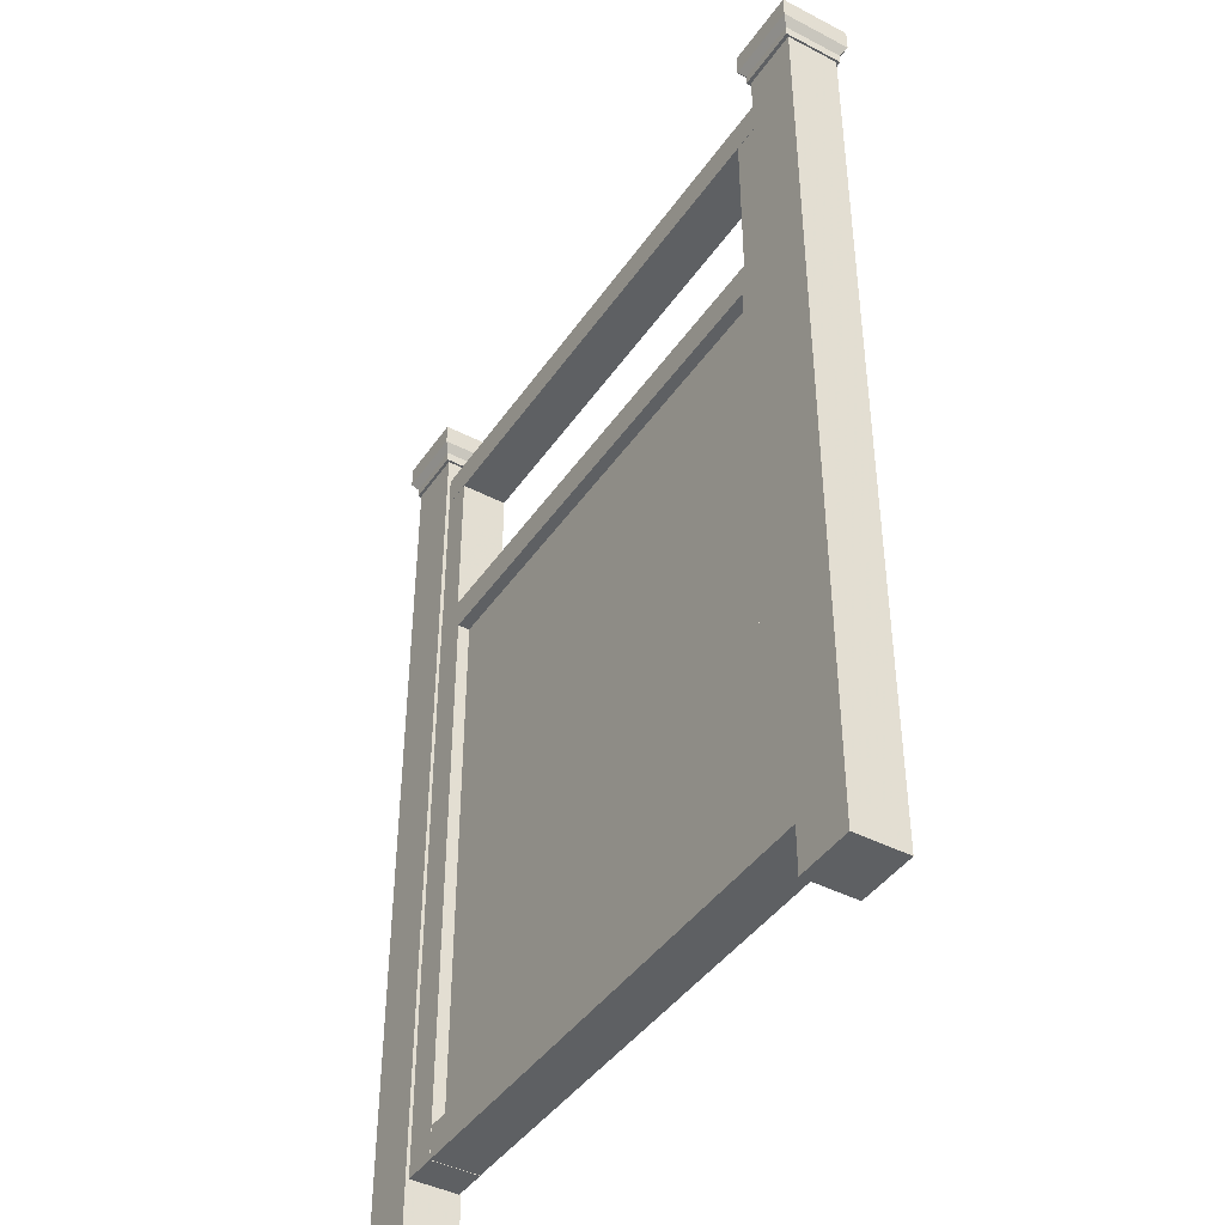
<metadata>
{"format":"obj","ext":"obj","renderer":"f3d","projection":"perspective","resolution":1024,"background":"white","views":[{"elev":-42.6,"azim":-121.8,"up":"+Y"}]}
</metadata>
<code>
g PolyMesh_6
v -1.121 -0.5205 -0.01893
v -1.121 0.105 -0.01893
v -1.08 0.105 -0.01893
v -1.08 -0.5205 -0.01893
v -1.08 0.105 0.0315
v -1.08 -0.5205 0.0315
v -1.121 0.105 0.0315
v -1.121 -0.5205 0.0315
f 1 2 3
f 3 4 1
f 5 6 4
f 4 3 5
f 3 2 7
f 7 5 3
f 2 1 8
f 8 7 2
f 6 8 1
f 1 4 6
f 5 7 8
f 8 6 5
g PolyMesh_4_3
v -1.18 -0.5733 -0.02236
v -1.18 0.3854 -0.02236
v -1.117 0.3854 -0.02236
v -1.117 -0.5733 -0.02236
v -1.117 0.3854 0.03328
v -1.117 -0.5733 0.03328
v -1.18 0.3854 0.03328
v -1.18 -0.5733 0.03328
f 9 10 11
f 11 12 9
f 13 14 12
f 12 11 13
f 11 10 15
f 15 13 11
f 10 9 16
f 16 15 10
f 14 16 9
f 9 12 14
f 13 15 16
f 16 14 13
g PolyMesh_5
v -1.12 0.3127 -0.01875
v -1.12 0.3466 -0.01875
v -0.52 0.3466 -0.01875
v -0.52 0.3127 -0.01875
v -0.52 0.3466 0.0314
v -0.52 0.3127 0.0314
v -1.12 0.3466 0.0314
v -1.12 0.3127 0.0314
f 17 18 19
f 19 20 17
f 21 22 20
f 20 19 21
f 19 18 23
f 23 21 19
f 18 17 24
f 24 23 18
f 22 24 17
f 17 20 22
f 21 23 24
f 24 22 21
g PolyMesh_4_2
v -0.5209 -0.5733 -0.02236
v -0.5209 0.3854 -0.02236
v -0.4579 0.3854 -0.02236
v -0.4579 -0.5733 -0.02236
v -0.4579 0.3854 0.03328
v -0.4579 -0.5733 0.03328
v -0.5209 0.3854 0.03328
v -0.5209 -0.5733 0.03328
f 25 26 27
f 27 28 25
f 29 30 28
f 28 27 29
f 27 26 31
f 31 29 27
f 26 25 32
f 32 31 26
f 30 32 25
f 25 28 30
f 29 31 32
f 32 30 29
g PolyMesh_4
v -1.118 0.1051 -0.01847
v -1.118 0.3314 -0.01847
v -1.085 0.3314 -0.01847
v -1.085 0.1051 -0.01847
v -1.085 0.3314 0.03166
v -1.085 0.1051 0.03166
v -1.118 0.3314 0.03166
v -1.118 0.1051 0.03166
f 33 34 35
f 35 36 33
f 37 38 36
f 36 35 37
f 35 34 39
f 39 37 35
f 34 33 40
f 40 39 34
f 38 40 33
f 33 36 38
f 37 39 40
f 40 38 37
g PolyMesh_3
v -1.033 0.1371 0.00921
v -1.048 0.1251 0.00921
v -1.017 0.1251 0.00921
v -0.9792 0.1686 0.00921
v -0.995 0.1567 0.00921
v -0.9792 0.1447 0.00921
v -0.9634 0.1567 0.00921
v -0.9258 0.1371 0.00921
v -0.9416 0.1251 0.00921
v -0.91 0.1251 0.00921
v -0.8724 0.1686 0.00921
v -0.8882 0.1567 0.00921
v -0.8724 0.1447 0.00921
v -0.8566 0.1567 0.00921
v -0.819 0.1371 0.00921
v -0.8348 0.1251 0.00921
v -0.8032 0.1251 0.00921
v -0.7656 0.1686 0.00921
v -0.7814 0.1567 0.00921
v -0.7656 0.1447 0.00921
v -0.7498 0.1567 0.00921
v -0.7122 0.1371 0.00921
v -0.728 0.1251 0.00921
v -0.6964 0.1251 0.00921
v -0.6588 0.1686 0.00921
v -0.6746 0.1567 0.00921
v -0.6588 0.1447 0.00921
v -0.643 0.1567 0.00921
v -0.6054 0.1371 0.00921
v -0.6212 0.1251 0.00921
v -0.5896 0.1251 0.00921
v -0.5678 0.1567 0.00921
v -0.552 0.1447 0.00921
v -0.552 0.1686 0.00921
v -1.033 0.2003 0.00921
v -1.048 0.1883 0.00921
v -1.033 0.1762 0.00921
v -1.017 0.1883 0.00921
v -0.9792 0.2318 0.00921
v -0.995 0.2198 0.00921
v -0.9792 0.2078 0.00921
v -0.9634 0.2198 0.00921
v -0.9258 0.2003 0.00921
v -0.9416 0.1883 0.00921
v -0.9258 0.1762 0.00921
v -0.91 0.1883 0.00921
v -0.8724 0.2318 0.00921
v -0.8882 0.2198 0.00921
v -0.8724 0.2078 0.00921
v -0.8566 0.2198 0.00921
v -0.819 0.2003 0.00921
v -0.8348 0.1883 0.00921
v -0.819 0.1762 0.00921
v -0.8032 0.1883 0.00921
v -0.7656 0.2318 0.00921
v -0.7814 0.2198 0.00921
v -0.7656 0.2078 0.00921
v -0.7498 0.2198 0.00921
v -0.7122 0.2003 0.00921
v -0.728 0.1883 0.00921
v -0.7122 0.1762 0.00921
v -0.6964 0.1883 0.00921
v -0.6588 0.2318 0.00921
v -0.6746 0.2198 0.00921
v -0.6588 0.2078 0.00921
v -0.643 0.2198 0.00921
v -0.6054 0.2003 0.00921
v -0.6212 0.1883 0.00921
v -0.6054 0.1762 0.00921
v -0.5896 0.1883 0.00921
v -0.5678 0.2198 0.00921
v -0.552 0.2078 0.00921
v -0.552 0.2318 0.00921
v -1.033 0.2634 0.00921
v -1.048 0.2514 0.00921
v -1.033 0.2394 0.00921
v -1.017 0.2514 0.00921
v -0.9792 0.295 0.00921
v -0.995 0.283 0.00921
v -0.9792 0.271 0.00921
v -0.9634 0.283 0.00921
v -0.9258 0.2634 0.00921
v -0.9416 0.2514 0.00921
v -0.9258 0.2394 0.00921
v -0.91 0.2514 0.00921
v -0.8724 0.295 0.00921
v -0.8882 0.283 0.00921
v -0.8724 0.271 0.00921
v -0.8566 0.283 0.00921
v -0.819 0.2634 0.00921
v -0.8348 0.2514 0.00921
v -0.819 0.2394 0.00921
v -0.8032 0.2514 0.00921
v -0.7656 0.295 0.00921
v -0.7814 0.283 0.00921
v -0.7656 0.271 0.00921
v -0.7498 0.283 0.00921
v -0.7122 0.2634 0.00921
v -0.728 0.2514 0.00921
v -0.7122 0.2394 0.00921
v -0.6964 0.2514 0.00921
v -0.6588 0.295 0.00921
v -0.6746 0.283 0.00921
v -0.6588 0.271 0.00921
v -0.643 0.283 0.00921
v -0.6054 0.2634 0.00921
v -0.6212 0.2514 0.00921
v -0.6054 0.2394 0.00921
v -0.5896 0.2514 0.00921
v -0.5678 0.283 0.00921
v -0.552 0.271 0.00921
v -0.552 0.295 0.00921
v -1.033 0.3026 0.00921
v -1.017 0.3146 0.00921
v -1.048 0.3146 0.00921
v -0.9258 0.3026 0.00921
v -0.91 0.3146 0.00921
v -0.9416 0.3146 0.00921
v -0.819 0.3026 0.00921
v -0.8032 0.3146 0.00921
v -0.8348 0.3146 0.00921
v -0.7122 0.3026 0.00921
v -0.6964 0.3146 0.00921
v -0.728 0.3146 0.00921
v -0.6054 0.3026 0.00921
v -0.5896 0.3146 0.00921
v -0.6212 0.3146 0.00921
v -1.07 0.1567 0.00921
v -1.086 0.1686 0.00921
v -1.086 0.1447 0.00921
v -1.07 0.2198 0.00921
v -1.086 0.2318 0.00921
v -1.086 0.2078 0.00921
v -1.07 0.283 0.00921
v -1.086 0.295 0.00921
v -1.086 0.271 0.00921
v -1.017 0.1251 0.00361
v -1.048 0.1251 0.00361
v -1.033 0.1371 0.00361
v -0.9792 0.1447 0.00361
v -0.995 0.1567 0.00361
v -0.9792 0.1686 0.00361
v -0.9634 0.1567 0.00361
v -0.91 0.1251 0.00361
v -0.9416 0.1251 0.00361
v -0.9258 0.1371 0.00361
v -0.8724 0.1447 0.00361
v -0.8882 0.1567 0.00361
v -0.8724 0.1686 0.00361
v -0.8566 0.1567 0.00361
v -0.8032 0.1251 0.00361
v -0.8348 0.1251 0.00361
v -0.819 0.1371 0.00361
v -0.7656 0.1447 0.00361
v -0.7814 0.1567 0.00361
v -0.7656 0.1686 0.00361
v -0.7498 0.1567 0.00361
v -0.6964 0.1251 0.00361
v -0.728 0.1251 0.00361
v -0.7122 0.1371 0.00361
v -0.6588 0.1447 0.00361
v -0.6746 0.1567 0.00361
v -0.6588 0.1686 0.00361
v -0.643 0.1567 0.00361
v -0.5896 0.1251 0.00361
v -0.6212 0.1251 0.00361
v -0.6054 0.1371 0.00361
v -0.552 0.1686 0.00361
v -0.552 0.1447 0.00361
v -0.5678 0.1567 0.00361
v -1.033 0.1762 0.00361
v -1.048 0.1883 0.00361
v -1.033 0.2003 0.00361
v -1.017 0.1883 0.00361
v -0.9792 0.2078 0.00361
v -0.995 0.2198 0.00361
v -0.9792 0.2318 0.00361
v -0.9634 0.2198 0.00361
v -0.9258 0.1762 0.00361
v -0.9416 0.1883 0.00361
v -0.9258 0.2003 0.00361
v -0.91 0.1883 0.00361
v -0.8724 0.2078 0.00361
v -0.8882 0.2198 0.00361
v -0.8724 0.2318 0.00361
v -0.8566 0.2198 0.00361
v -0.819 0.1762 0.00361
v -0.8348 0.1883 0.00361
v -0.819 0.2003 0.00361
v -0.8032 0.1883 0.00361
v -0.7656 0.2078 0.00361
v -0.7814 0.2198 0.00361
v -0.7656 0.2318 0.00361
v -0.7498 0.2198 0.00361
v -0.7122 0.1762 0.00361
v -0.728 0.1883 0.00361
v -0.7122 0.2003 0.00361
v -0.6964 0.1883 0.00361
v -0.6588 0.2078 0.00361
v -0.6746 0.2198 0.00361
v -0.6588 0.2318 0.00361
v -0.643 0.2198 0.00361
v -0.6054 0.1762 0.00361
v -0.6212 0.1883 0.00361
v -0.6054 0.2003 0.00361
v -0.5896 0.1883 0.00361
v -0.552 0.2318 0.00361
v -0.552 0.2078 0.00361
v -0.5678 0.2198 0.00361
v -1.033 0.2394 0.00361
v -1.048 0.2514 0.00361
v -1.033 0.2634 0.00361
v -1.017 0.2514 0.00361
v -0.9792 0.271 0.00361
v -0.995 0.283 0.00361
v -0.9792 0.295 0.00361
v -0.9634 0.283 0.00361
v -0.9258 0.2394 0.00361
v -0.9416 0.2514 0.00361
v -0.9258 0.2634 0.00361
v -0.91 0.2514 0.00361
v -0.8724 0.271 0.00361
v -0.8882 0.283 0.00361
v -0.8724 0.295 0.00361
v -0.8566 0.283 0.00361
v -0.819 0.2394 0.00361
v -0.8348 0.2514 0.00361
v -0.819 0.2634 0.00361
v -0.8032 0.2514 0.00361
v -0.7656 0.271 0.00361
v -0.7814 0.283 0.00361
v -0.7656 0.295 0.00361
v -0.7498 0.283 0.00361
v -0.7122 0.2394 0.00361
v -0.728 0.2514 0.00361
v -0.7122 0.2634 0.00361
v -0.6964 0.2514 0.00361
v -0.6588 0.271 0.00361
v -0.6746 0.283 0.00361
v -0.6588 0.295 0.00361
v -0.643 0.283 0.00361
v -0.6054 0.2394 0.00361
v -0.6212 0.2514 0.00361
v -0.6054 0.2634 0.00361
v -0.5896 0.2514 0.00361
v -0.552 0.295 0.00361
v -0.552 0.271 0.00361
v -0.5678 0.283 0.00361
v -1.048 0.3146 0.00361
v -1.017 0.3146 0.00361
v -1.033 0.3026 0.00361
v -0.9416 0.3146 0.00361
v -0.91 0.3146 0.00361
v -0.9258 0.3026 0.00361
v -0.8348 0.3146 0.00361
v -0.8032 0.3146 0.00361
v -0.819 0.3026 0.00361
v -0.728 0.3146 0.00361
v -0.6964 0.3146 0.00361
v -0.7122 0.3026 0.00361
v -0.6212 0.3146 0.00361
v -0.5896 0.3146 0.00361
v -0.6054 0.3026 0.00361
v -1.086 0.1447 0.00361
v -1.086 0.1686 0.00361
v -1.07 0.1567 0.00361
v -1.086 0.2078 0.00361
v -1.086 0.2318 0.00361
v -1.07 0.2198 0.00361
v -1.086 0.271 0.00361
v -1.086 0.295 0.00361
v -1.07 0.283 0.00361
f 41 42 43
f 44 45 46
f 46 47 44
f 48 49 50
f 51 52 53
f 53 54 51
f 55 56 57
f 58 59 60
f 60 61 58
f 62 63 64
f 65 66 67
f 67 68 65
f 69 70 71
f 72 73 74
f 75 76 77
f 77 78 75
f 79 80 81
f 81 82 79
f 83 84 85
f 85 86 83
f 87 88 89
f 89 90 87
f 91 92 93
f 93 94 91
f 95 96 97
f 97 98 95
f 99 100 101
f 101 102 99
f 103 104 105
f 105 106 103
f 107 108 109
f 109 110 107
f 111 112 113
f 114 115 116
f 116 117 114
f 118 119 120
f 120 121 118
f 122 123 124
f 124 125 122
f 126 127 128
f 128 129 126
f 130 131 132
f 132 133 130
f 134 135 136
f 136 137 134
f 138 139 140
f 140 141 138
f 142 143 144
f 144 145 142
f 146 147 148
f 148 149 146
f 150 151 152
f 153 154 155
f 156 157 158
f 159 160 161
f 162 163 164
f 165 166 167
f 168 169 170
f 171 172 173
f 174 175 176
f 45 41 43
f 43 46 45
f 76 169 168
f 168 77 76
f 78 77 45
f 45 44 78
f 168 170 42
f 42 41 168
f 47 46 49
f 49 48 47
f 86 85 52
f 52 51 86
f 84 44 47
f 47 85 84
f 52 48 50
f 50 53 52
f 54 53 56
f 56 55 54
f 94 93 59
f 59 58 94
f 59 55 57
f 57 60 59
f 92 51 54
f 54 93 92
f 61 60 63
f 63 62 61
f 102 101 66
f 66 65 102
f 66 62 64
f 64 67 66
f 100 58 61
f 61 101 100
f 68 67 70
f 70 69 68
f 110 109 72
f 72 74 110
f 72 69 71
f 71 73 72
f 108 65 68
f 68 109 108
f 80 75 78
f 78 81 80
f 115 172 171
f 171 116 115
f 117 116 80
f 80 79 117
f 171 173 76
f 76 75 171
f 82 81 84
f 84 83 82
f 125 124 88
f 88 87 125
f 88 83 86
f 86 89 88
f 123 79 82
f 82 124 123
f 90 89 92
f 92 91 90
f 133 132 96
f 96 95 133
f 96 91 94
f 94 97 96
f 131 87 90
f 90 132 131
f 98 97 100
f 100 99 98
f 141 140 104
f 104 103 141
f 104 99 102
f 102 105 104
f 139 95 98
f 98 140 139
f 106 105 108
f 108 107 106
f 149 148 111
f 111 113 149
f 111 107 110
f 110 112 111
f 147 103 106
f 106 148 147
f 119 114 117
f 117 120 119
f 155 175 174
f 174 153 155
f 154 153 119
f 119 118 154
f 174 176 115
f 115 114 174
f 121 120 123
f 123 122 121
f 157 156 127
f 127 126 157
f 127 122 125
f 125 128 127
f 158 118 121
f 121 156 158
f 129 128 131
f 131 130 129
f 160 159 135
f 135 134 160
f 135 130 133
f 133 136 135
f 161 126 129
f 129 159 161
f 137 136 139
f 139 138 137
f 163 162 143
f 143 142 163
f 164 134 137
f 137 162 164
f 143 138 141
f 141 144 143
f 145 144 147
f 147 146 145
f 166 165 150
f 150 152 166
f 150 146 149
f 149 151 150
f 167 142 145
f 145 165 167
f 177 178 179
f 180 181 182
f 182 183 180
f 184 185 186
f 187 188 189
f 189 190 187
f 191 192 193
f 194 195 196
f 196 197 194
f 198 199 200
f 201 202 203
f 203 204 201
f 205 206 207
f 208 209 210
f 211 212 213
f 213 214 211
f 215 216 217
f 217 218 215
f 219 220 221
f 221 222 219
f 223 224 225
f 225 226 223
f 227 228 229
f 229 230 227
f 231 232 233
f 233 234 231
f 235 236 237
f 237 238 235
f 239 240 241
f 241 242 239
f 243 244 245
f 245 246 243
f 247 248 249
f 250 251 252
f 252 253 250
f 254 255 256
f 256 257 254
f 258 259 260
f 260 261 258
f 262 263 264
f 264 265 262
f 266 267 268
f 268 269 266
f 270 271 272
f 272 273 270
f 274 275 276
f 276 277 274
f 278 279 280
f 280 281 278
f 282 283 284
f 284 285 282
f 286 287 288
f 289 290 291
f 292 293 294
f 295 296 297
f 298 299 300
f 301 302 303
f 304 305 306
f 307 308 309
f 310 311 312
f 177 179 181
f 181 180 177
f 306 305 212
f 212 211 306
f 181 211 214
f 214 182 181
f 178 304 306
f 306 179 178
f 185 180 183
f 183 186 185
f 188 219 222
f 222 189 188
f 183 182 220
f 220 219 183
f 184 186 188
f 188 187 184
f 192 187 190
f 190 193 192
f 195 227 230
f 230 196 195
f 191 193 195
f 195 194 191
f 190 189 228
f 228 227 190
f 199 194 197
f 197 200 199
f 202 235 238
f 238 203 202
f 198 200 202
f 202 201 198
f 197 196 236
f 236 235 197
f 206 201 204
f 204 207 206
f 210 243 246
f 246 208 210
f 205 207 210
f 210 209 205
f 204 203 244
f 244 243 204
f 214 213 216
f 216 215 214
f 309 308 251
f 251 250 309
f 216 250 253
f 253 217 216
f 212 307 309
f 309 213 212
f 220 215 218
f 218 221 220
f 224 258 261
f 261 225 224
f 222 221 224
f 224 223 222
f 218 217 259
f 259 258 218
f 228 223 226
f 226 229 228
f 232 266 269
f 269 233 232
f 230 229 232
f 232 231 230
f 226 225 267
f 267 266 226
f 236 231 234
f 234 237 236
f 240 274 277
f 277 241 240
f 238 237 240
f 240 239 238
f 234 233 275
f 275 274 234
f 244 239 242
f 242 245 244
f 249 282 285
f 285 247 249
f 246 245 249
f 249 248 246
f 242 241 283
f 283 282 242
f 253 252 255
f 255 254 253
f 312 311 289
f 289 291 312
f 255 291 290
f 290 256 255
f 251 310 312
f 312 252 251
f 259 254 257
f 257 260 259
f 263 294 293
f 293 264 263
f 261 260 263
f 263 262 261
f 257 256 292
f 292 294 257
f 267 262 265
f 265 268 267
f 271 297 296
f 296 272 271
f 269 268 271
f 271 270 269
f 265 264 295
f 295 297 265
f 275 270 273
f 273 276 275
f 279 300 299
f 299 280 279
f 273 272 298
f 298 300 273
f 277 276 279
f 279 278 277
f 283 278 281
f 281 284 283
f 288 303 302
f 302 286 288
f 285 284 288
f 288 287 285
f 281 280 301
f 301 303 281
f 43 177 180
f 180 46 43
f 43 42 178
f 178 177 43
f 170 304 178
f 178 42 170
f 305 304 170
f 170 169 305
f 76 212 305
f 305 169 76
f 173 307 212
f 212 76 173
f 308 307 173
f 173 172 308
f 115 251 308
f 308 172 115
f 176 310 251
f 251 115 176
f 311 310 176
f 176 175 311
f 155 289 311
f 311 175 155
f 290 289 155
f 155 154 290
f 118 256 290
f 290 154 118
f 158 292 256
f 256 118 158
f 293 292 158
f 158 157 293
f 126 264 293
f 293 157 126
f 161 295 264
f 264 126 161
f 296 295 161
f 161 160 296
f 134 272 296
f 296 160 134
f 164 298 272
f 272 134 164
f 299 298 164
f 164 163 299
f 142 280 299
f 299 163 142
f 167 301 280
f 280 142 167
f 302 301 167
f 167 166 302
f 152 286 302
f 302 166 152
f 152 151 287
f 287 286 152
f 149 285 287
f 287 151 149
f 113 247 285
f 285 149 113
f 113 112 248
f 248 247 113
f 110 246 248
f 248 112 110
f 74 208 246
f 246 110 74
f 74 73 209
f 209 208 74
f 71 205 209
f 209 73 71
f 71 70 206
f 206 205 71
f 67 201 206
f 206 70 67
f 64 198 201
f 201 67 64
f 64 63 199
f 199 198 64
f 60 194 199
f 199 63 60
f 57 191 194
f 194 60 57
f 57 56 192
f 192 191 57
f 53 187 192
f 192 56 53
f 50 184 187
f 187 53 50
f 50 49 185
f 185 184 50
f 46 180 185
f 185 49 46
f 44 182 214
f 214 78 44
f 84 220 182
f 182 44 84
f 81 215 220
f 220 84 81
f 78 214 215
f 215 81 78
f 41 179 306
f 306 168 41
f 45 181 179
f 179 41 45
f 77 211 181
f 181 45 77
f 168 306 211
f 211 77 168
f 48 186 183
f 183 47 48
f 52 188 186
f 186 48 52
f 85 219 188
f 188 52 85
f 47 183 219
f 219 85 47
f 51 189 222
f 222 86 51
f 92 228 189
f 189 51 92
f 89 223 228
f 228 92 89
f 86 222 223
f 223 89 86
f 55 193 190
f 190 54 55
f 59 195 193
f 193 55 59
f 93 227 195
f 195 59 93
f 54 190 227
f 227 93 54
f 58 196 230
f 230 94 58
f 100 236 196
f 196 58 100
f 97 231 236
f 236 100 97
f 94 230 231
f 231 97 94
f 62 200 197
f 197 61 62
f 66 202 200
f 200 62 66
f 101 235 202
f 202 66 101
f 61 197 235
f 235 101 61
f 65 203 238
f 238 102 65
f 108 244 203
f 203 65 108
f 105 239 244
f 244 108 105
f 102 238 239
f 239 105 102
f 69 207 204
f 204 68 69
f 72 210 207
f 207 69 72
f 109 243 210
f 210 72 109
f 68 204 243
f 243 109 68
f 79 217 253
f 253 117 79
f 123 259 217
f 217 79 123
f 120 254 259
f 259 123 120
f 117 253 254
f 254 120 117
f 75 213 309
f 309 171 75
f 80 216 213
f 213 75 80
f 116 250 216
f 216 80 116
f 171 309 250
f 250 116 171
f 83 221 218
f 218 82 83
f 88 224 221
f 221 83 88
f 124 258 224
f 224 88 124
f 82 218 258
f 258 124 82
f 87 225 261
f 261 125 87
f 131 267 225
f 225 87 131
f 128 262 267
f 267 131 128
f 125 261 262
f 262 128 125
f 91 229 226
f 226 90 91
f 96 232 229
f 229 91 96
f 132 266 232
f 232 96 132
f 90 226 266
f 266 132 90
f 95 233 269
f 269 133 95
f 139 275 233
f 233 95 139
f 136 270 275
f 275 139 136
f 133 269 270
f 270 136 133
f 99 237 234
f 234 98 99
f 104 240 237
f 237 99 104
f 140 274 240
f 240 104 140
f 98 234 274
f 274 140 98
f 103 241 277
f 277 141 103
f 147 283 241
f 241 103 147
f 144 278 283
f 283 147 144
f 141 277 278
f 278 144 141
f 107 245 242
f 242 106 107
f 111 249 245
f 245 107 111
f 148 282 249
f 249 111 148
f 106 242 282
f 282 148 106
f 114 252 312
f 312 174 114
f 119 255 252
f 252 114 119
f 153 291 255
f 255 119 153
f 174 312 291
f 291 153 174
f 122 260 257
f 257 121 122
f 127 263 260
f 260 122 127
f 156 294 263
f 263 127 156
f 121 257 294
f 294 156 121
f 130 268 265
f 265 129 130
f 135 271 268
f 268 130 135
f 159 297 271
f 271 135 159
f 129 265 297
f 297 159 129
f 138 276 273
f 273 137 138
f 143 279 276
f 276 138 143
f 162 300 279
f 279 143 162
f 137 273 300
f 300 162 137
f 146 284 281
f 281 145 146
f 150 288 284
f 284 146 150
f 165 303 288
f 288 150 165
f 145 281 303
f 303 165 145
g PolyMesh_4_1
v -0.5533 0.1051 -0.01847
v -0.5533 0.3314 -0.01847
v -0.5202 0.3314 -0.01847
v -0.5202 0.1051 -0.01847
v -0.5202 0.3314 0.03142
v -0.5202 0.1051 0.03142
v -0.5533 0.3314 0.03142
v -0.5533 0.1051 0.03142
f 313 314 315
f 315 316 313
f 317 318 316
f 316 315 317
f 315 314 319
f 319 317 315
f 314 313 320
f 320 319 314
f 318 320 313
f 313 316 318
f 317 319 320
f 320 318 317
g PolyMesh_5_2
v -1.117 -0.5201 -0.01875
v -1.117 -0.4862 -0.01875
v -0.52 -0.4862 -0.01875
v -0.52 -0.5201 -0.01875
v -0.52 -0.4862 0.0314
v -0.52 -0.5201 0.0314
v -1.117 -0.4862 0.0314
v -1.117 -0.5201 0.0314
f 321 322 323
f 323 324 321
f 325 326 324
f 324 323 325
f 323 322 327
f 327 325 323
f 322 321 328
f 328 327 322
f 326 328 321
f 321 324 326
f 325 327 328
f 328 326 325
g PolyMesh_5_1
v -1.117 0.1053 -0.01875
v -1.117 0.1392 -0.01875
v -0.52 0.1392 -0.01875
v -0.52 0.1053 -0.01875
v -0.52 0.1392 0.0314
v -0.52 0.1053 0.0314
v -1.117 0.1392 0.0314
v -1.117 0.1053 0.0314
f 329 330 331
f 331 332 329
f 333 334 332
f 332 331 333
f 331 330 335
f 335 333 331
f 330 329 336
f 336 335 330
f 334 336 329
f 329 332 334
f 333 335 336
f 336 334 333
g postcap
v -1.188 0.3965 -0.03163
v -1.188 0.4197 -0.03163
v -1.108 0.4197 -0.03163
v -1.108 0.3965 -0.03163
v -1.114 0.3865 0.0364
v -1.114 0.3762 0.0364
v -1.114 0.3762 -0.02593
v -1.114 0.3865 -0.02593
v -1.148 0.4347 0.00524
v -1.188 0.3965 0.04211
v -1.188 0.4197 0.04211
v -1.182 0.3762 0.0364
v -1.182 0.3762 -0.02593
v -1.182 0.3865 0.0364
v -1.108 0.4197 0.04211
v -1.182 0.3865 -0.02593
v -1.108 0.3965 0.04211
f 337 338 339
f 339 340 337
f 341 342 343
f 343 344 341
f 338 345 339
f 338 337 346
f 346 347 338
f 342 348 349
f 349 343 342
f 341 350 348
f 348 342 341
f 345 351 339
f 338 347 345
f 345 347 351
f 352 337 340
f 340 344 352
f 353 340 339
f 339 351 353
f 337 352 350
f 350 346 337
f 351 347 346
f 346 353 351
f 341 344 340
f 340 353 341
f 343 349 352
f 352 344 343
f 353 346 350
f 350 341 353
f 352 349 348
f 348 350 352
g PolyMesh_6_1
v -0.5581 -0.5205 -0.01893
v -0.5581 0.105 -0.01893
v -0.5177 0.105 -0.01893
v -0.5177 -0.5205 -0.01893
v -0.5177 0.105 0.0315
v -0.5177 -0.5205 0.0315
v -0.5581 0.105 0.0315
v -0.5581 -0.5205 0.0315
f 354 355 356
f 356 357 354
f 358 359 357
f 357 356 358
f 356 355 360
f 360 358 356
f 355 354 361
f 361 360 355
f 359 361 354
f 354 357 359
f 358 360 361
f 361 359 358
g postcap_1
v -0.5297 0.3965 -0.03112
v -0.5297 0.4197 -0.03112
v -0.4496 0.4197 -0.03112
v -0.4496 0.3965 -0.03112
v -0.4558 0.3865 0.03692
v -0.4558 0.3762 0.03692
v -0.4558 0.3762 -0.02541
v -0.4558 0.3865 -0.02541
v -0.4896 0.4347 0.00576
v -0.5297 0.3965 0.04263
v -0.5297 0.4197 0.04263
v -0.5235 0.3762 0.03692
v -0.5235 0.3762 -0.02541
v -0.5235 0.3865 0.03692
v -0.4496 0.4197 0.04263
v -0.5235 0.3865 -0.02541
v -0.4496 0.3965 0.04263
f 362 363 364
f 364 365 362
f 366 367 368
f 368 369 366
f 363 370 364
f 363 362 371
f 371 372 363
f 367 373 374
f 374 368 367
f 366 375 373
f 373 367 366
f 370 376 364
f 363 372 370
f 370 372 376
f 377 362 365
f 365 369 377
f 378 365 364
f 364 376 378
f 362 377 375
f 375 371 362
f 376 372 371
f 371 378 376
f 366 369 365
f 365 378 366
f 368 374 377
f 377 369 368
f 378 371 375
f 375 366 378
f 377 374 373
f 373 375 377
g PolyMesh_7
v -1.082 -0.4854 -0.00609
v -1.082 0.1077 -0.00609
v -0.5565 0.1077 -0.00609
v -0.5565 -0.4854 -0.00609
v -0.5565 0.1077 0.01727
v -0.5565 -0.4854 0.01727
v -1.082 0.1077 0.01727
v -1.082 -0.4854 0.01727
f 379 380 381
f 381 382 379
f 383 384 382
f 382 381 383
f 381 380 385
f 385 383 381
f 380 379 386
f 386 385 380
f 384 386 379
f 379 382 384
f 383 385 386
f 386 384 383

</code>
